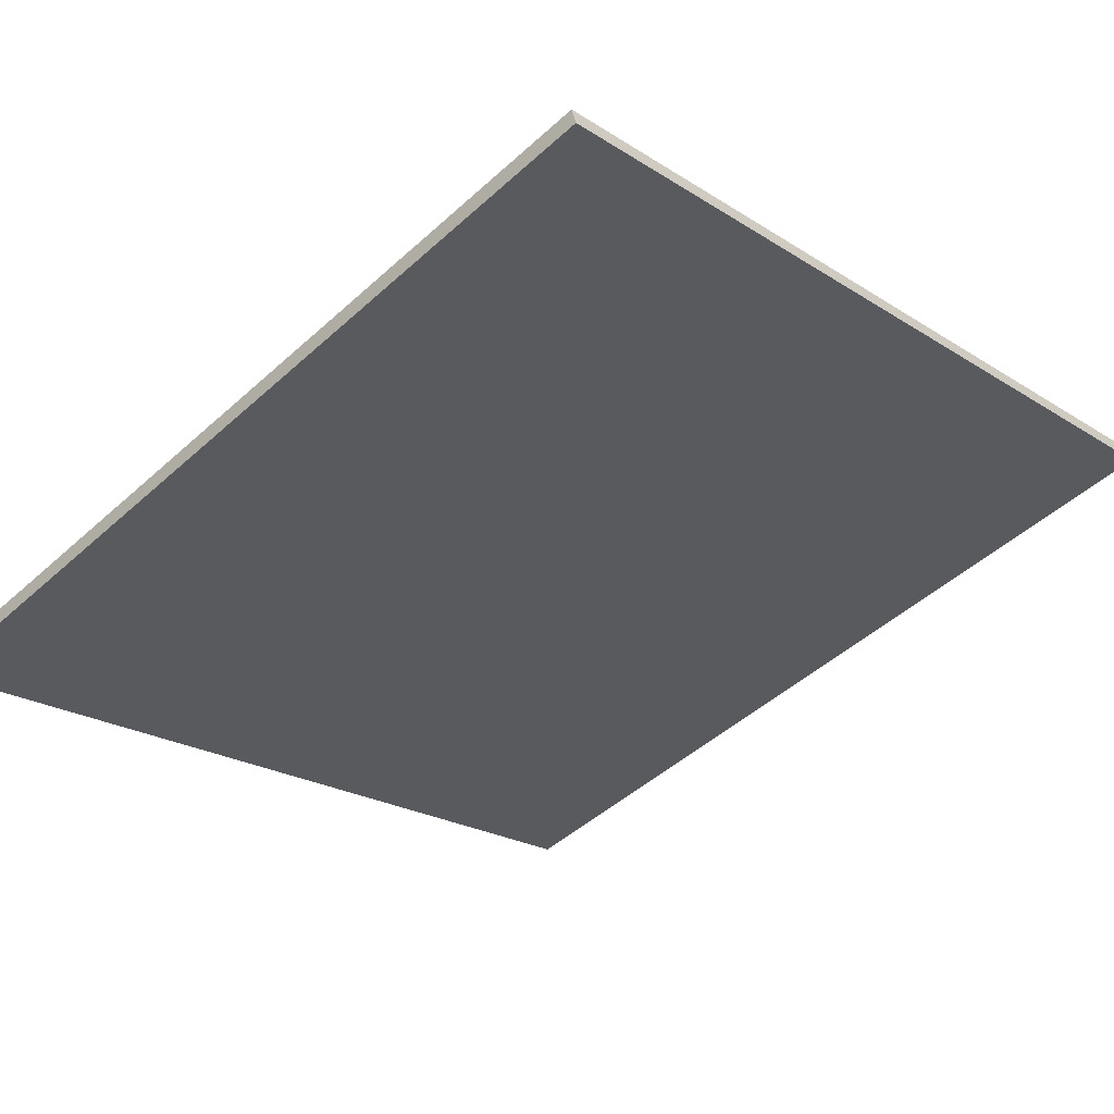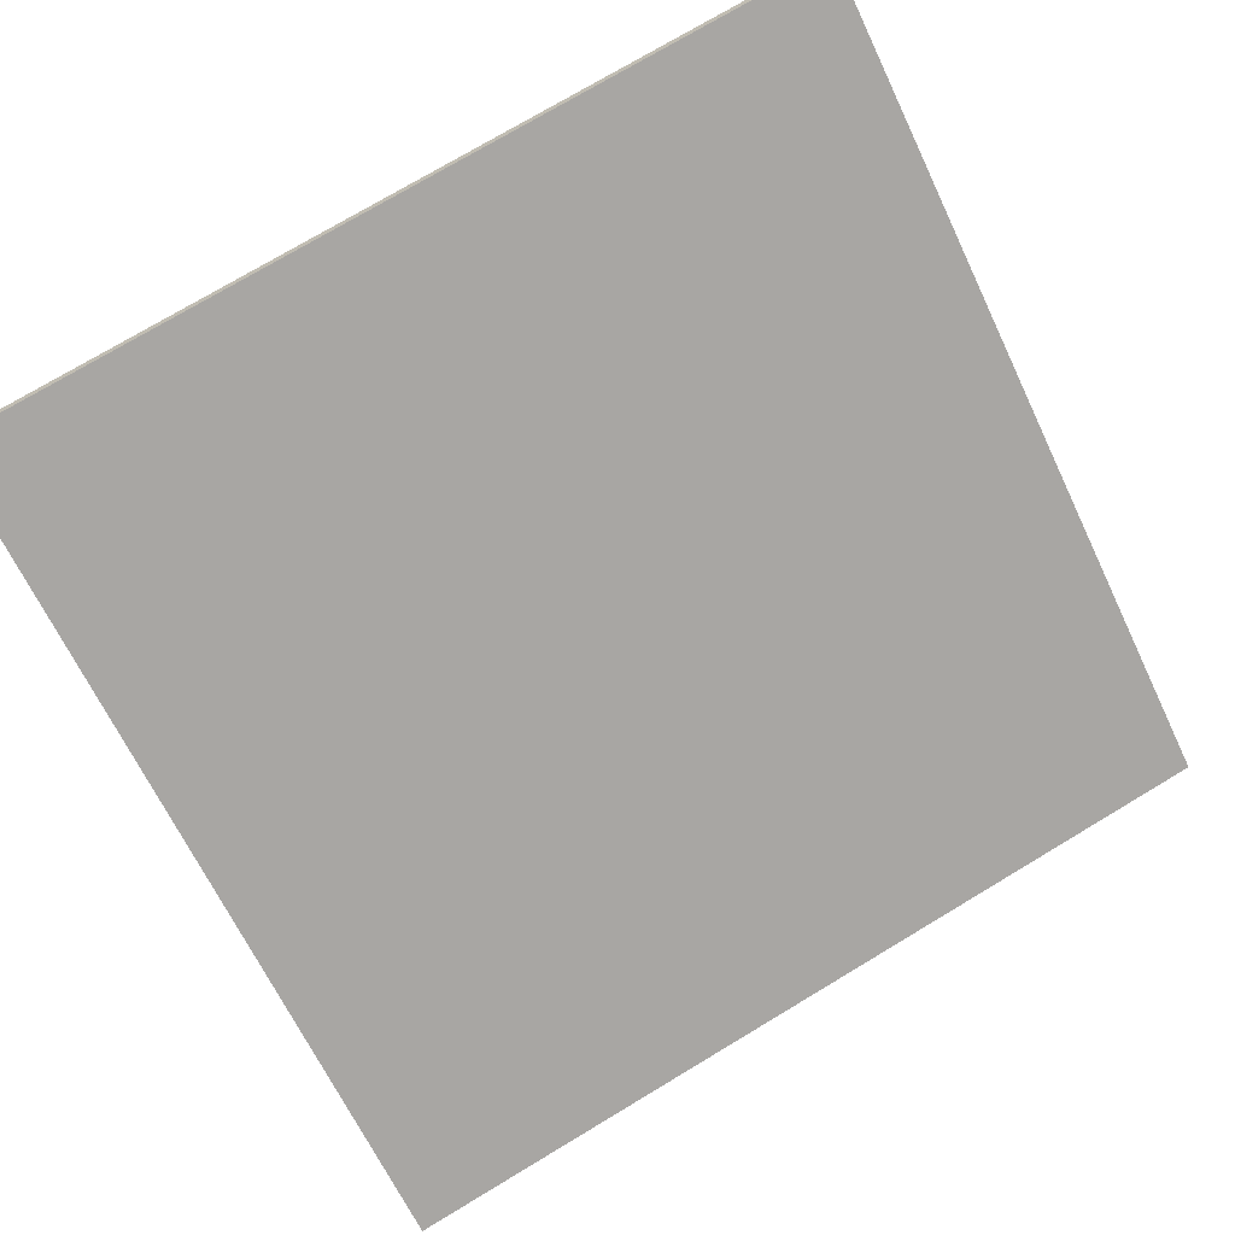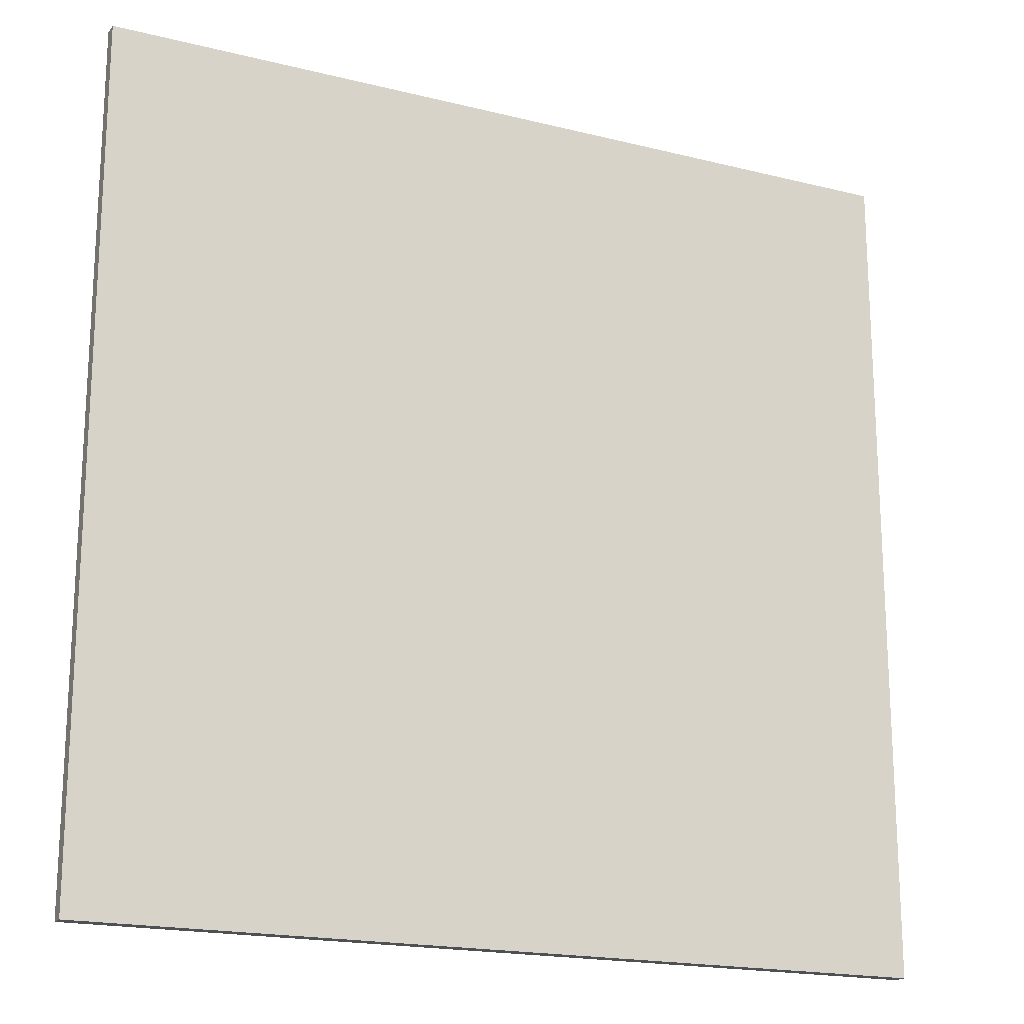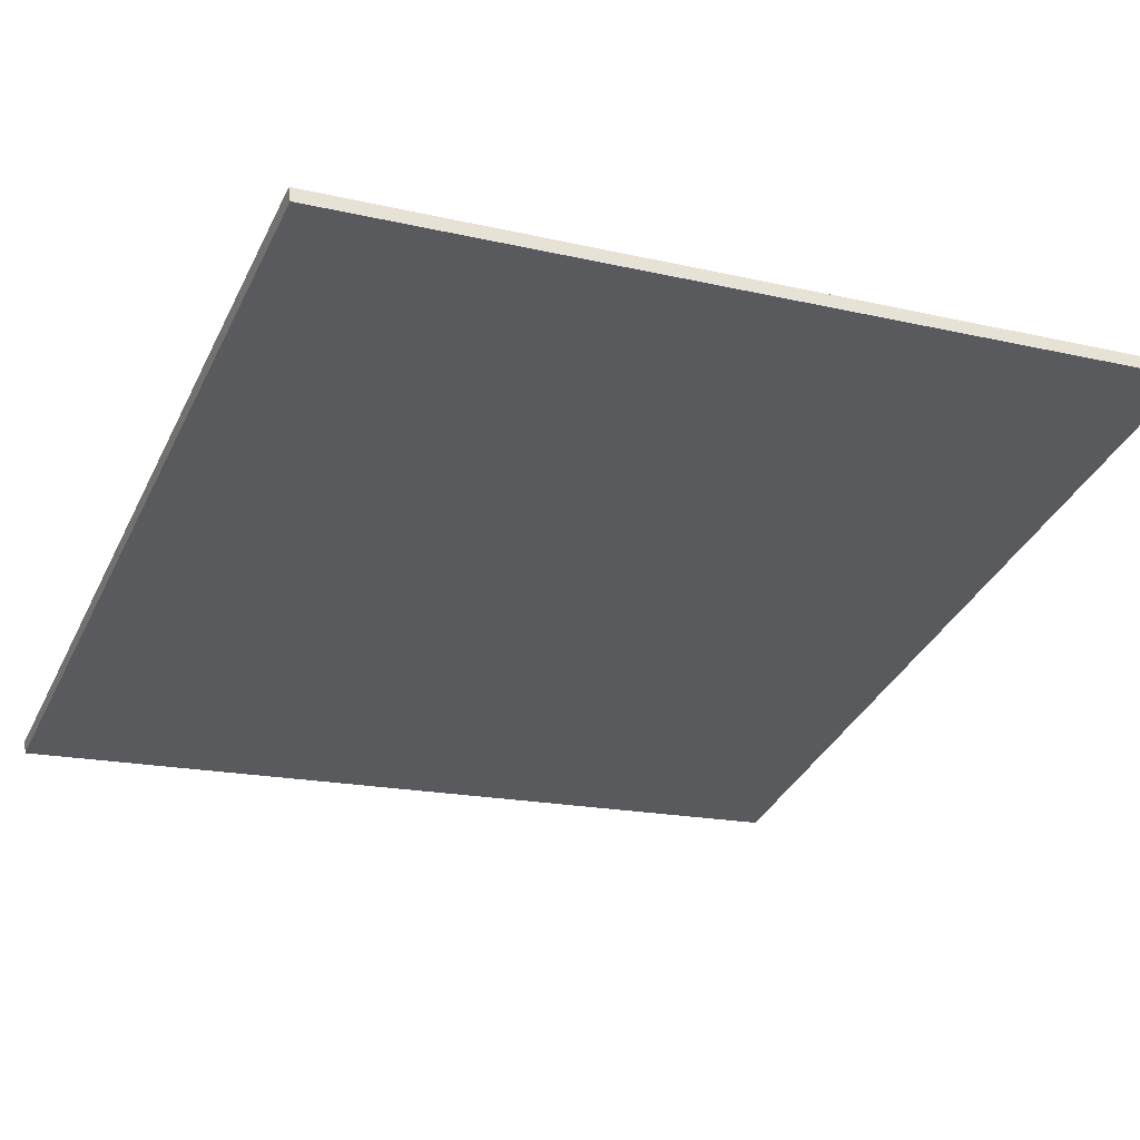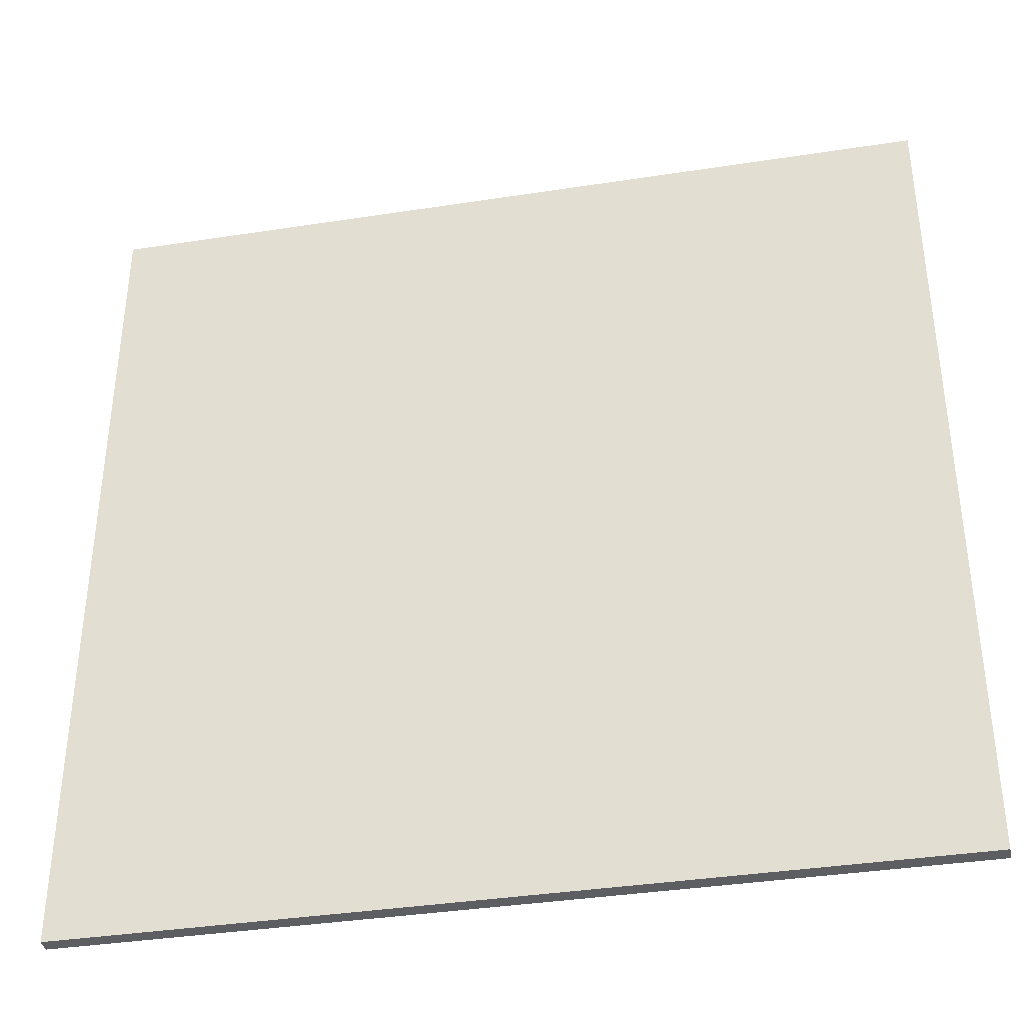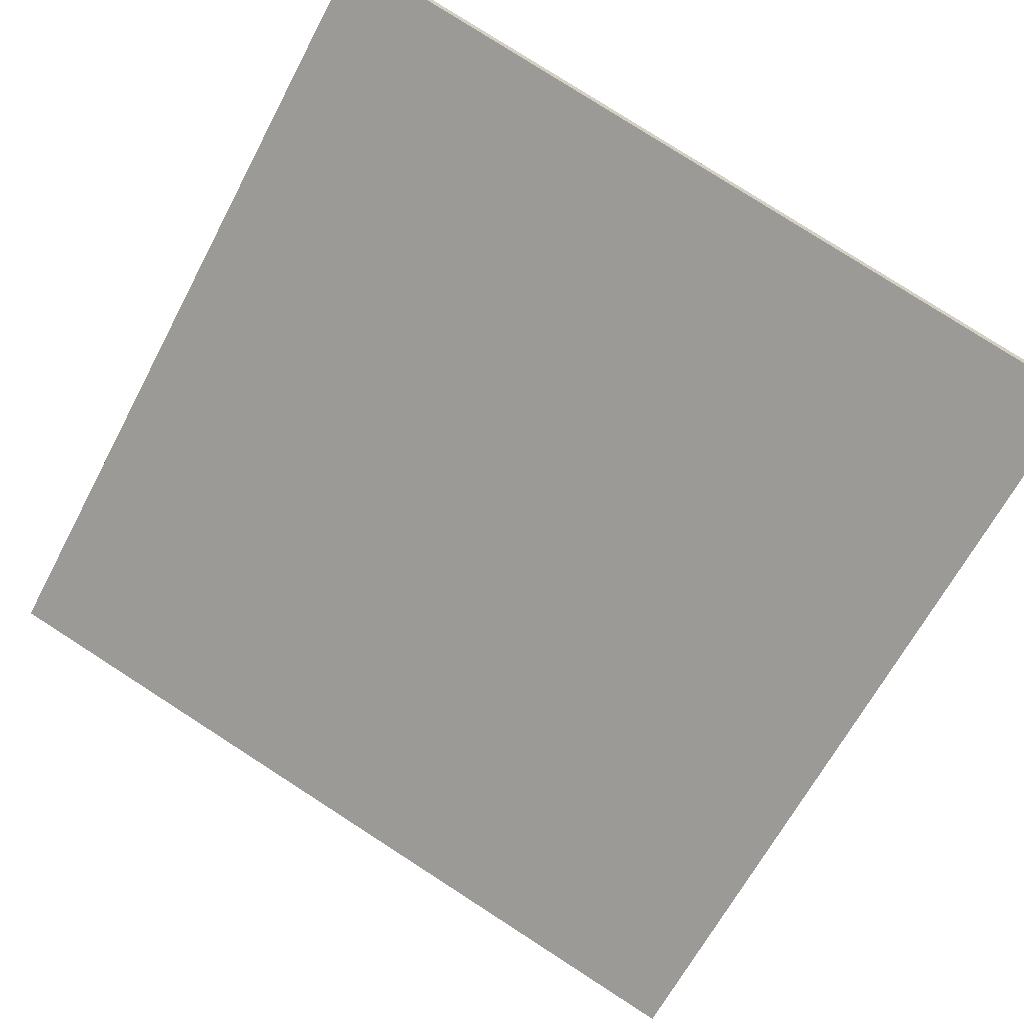
<metadata>
{"format":"obj","ext":"obj","renderer":"f3d","projection":"perspective","resolution":1024,"background":"white","views":[{"elev":-22.2,"azim":-137.7,"up":"+Y"},{"elev":-67.1,"azim":-154.5,"up":"+Y"},{"elev":-18.6,"azim":136.5,"up":"+Z"},{"elev":-17.3,"azim":-115.0,"up":"+Y"},{"elev":-37.8,"azim":173.2,"up":"+Z"},{"elev":-65.2,"azim":-27.8,"up":"+Y"}]}
</metadata>
<code>
v -46.87 46.66 -4.312
v -46.87 46.66 4.312
v -46.82 46.8 -4.312
v -46.82 46.8 4.312
v -55.07 49.31 -4.312
v -55.07 49.31 4.312
v -55.03 49.45 -4.312
v -55.03 49.45 4.312
f 1 3 4
f 4 2 1
f 5 6 8
f 8 7 5
f 1 2 6
f 6 5 1
f 3 7 8
f 8 4 3
f 1 5 7
f 7 3 1
f 2 4 8
f 8 6 2

</code>
